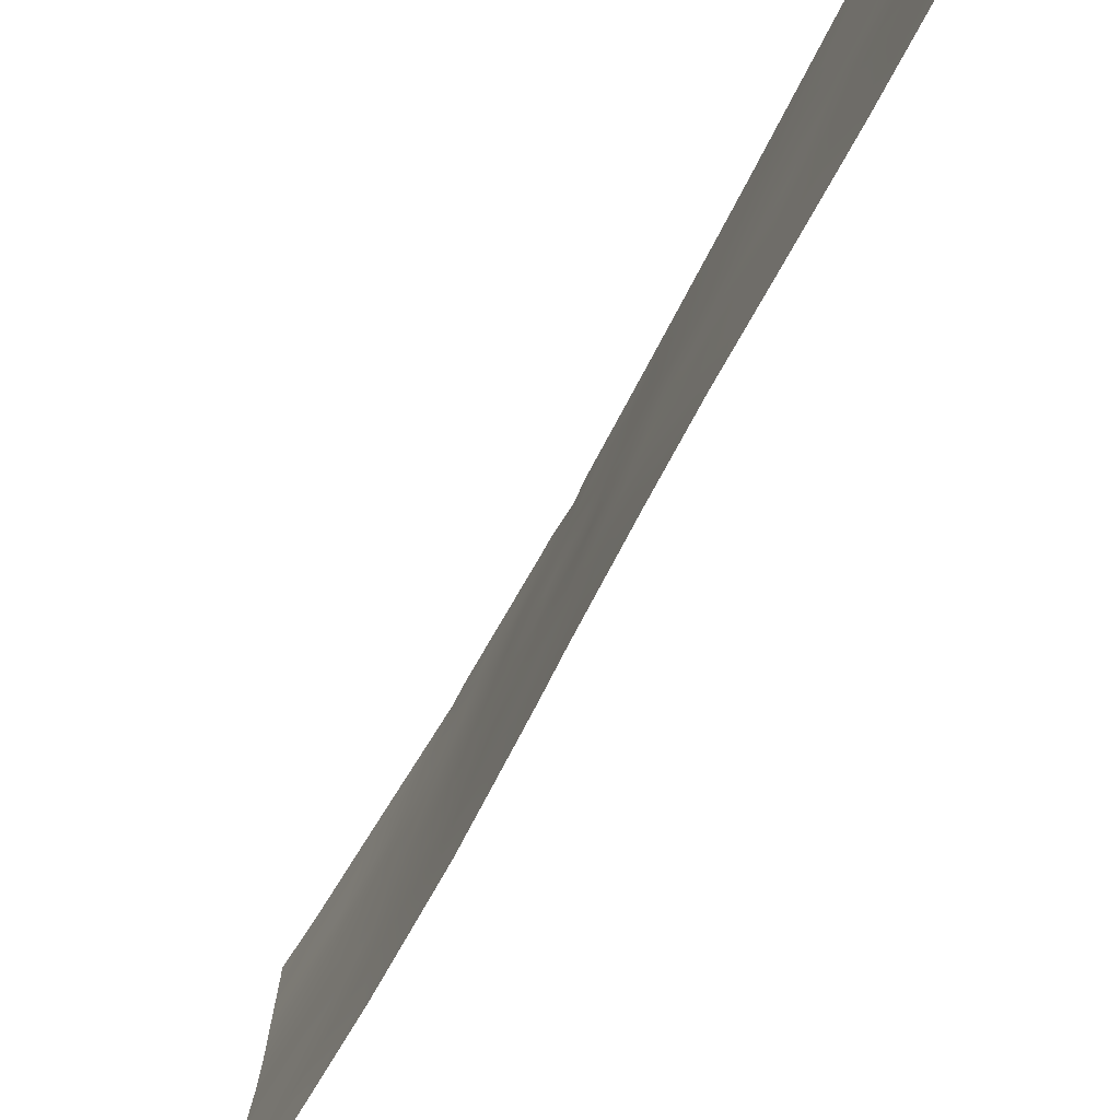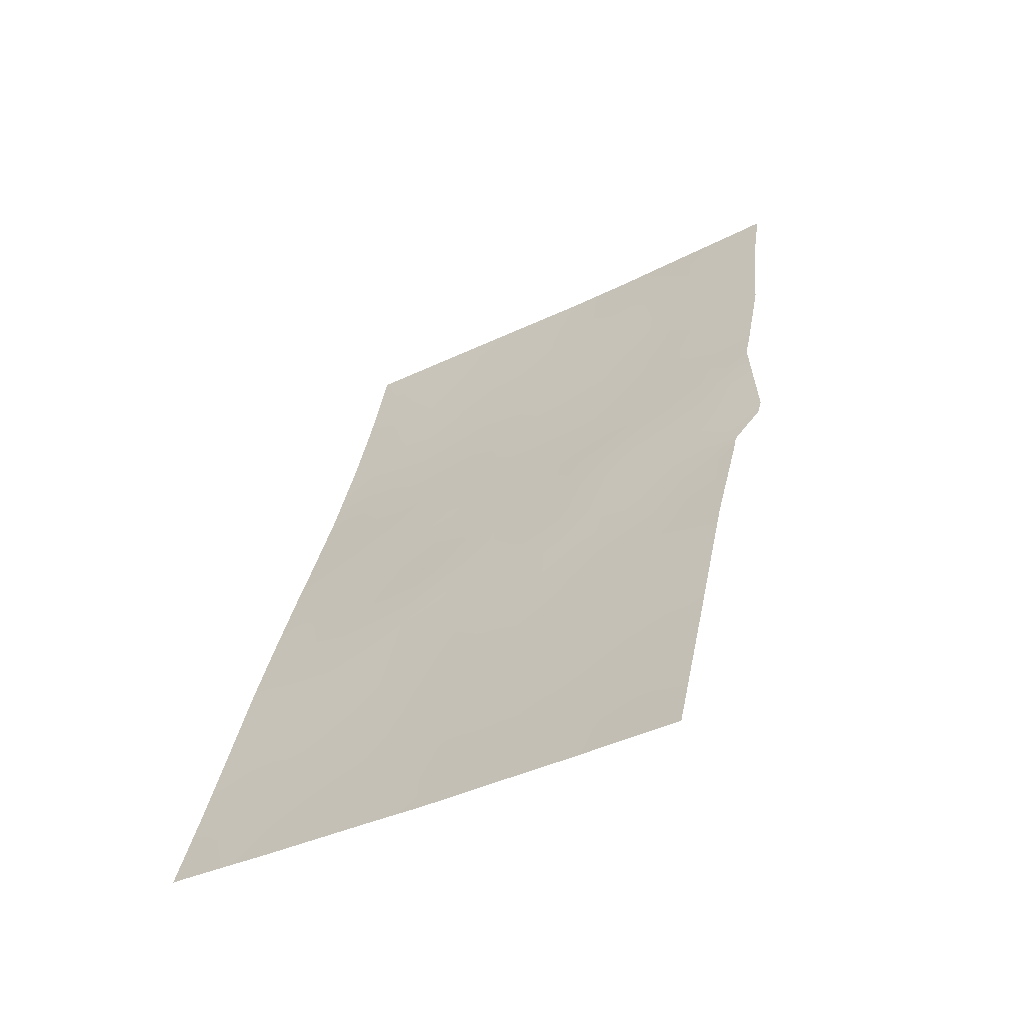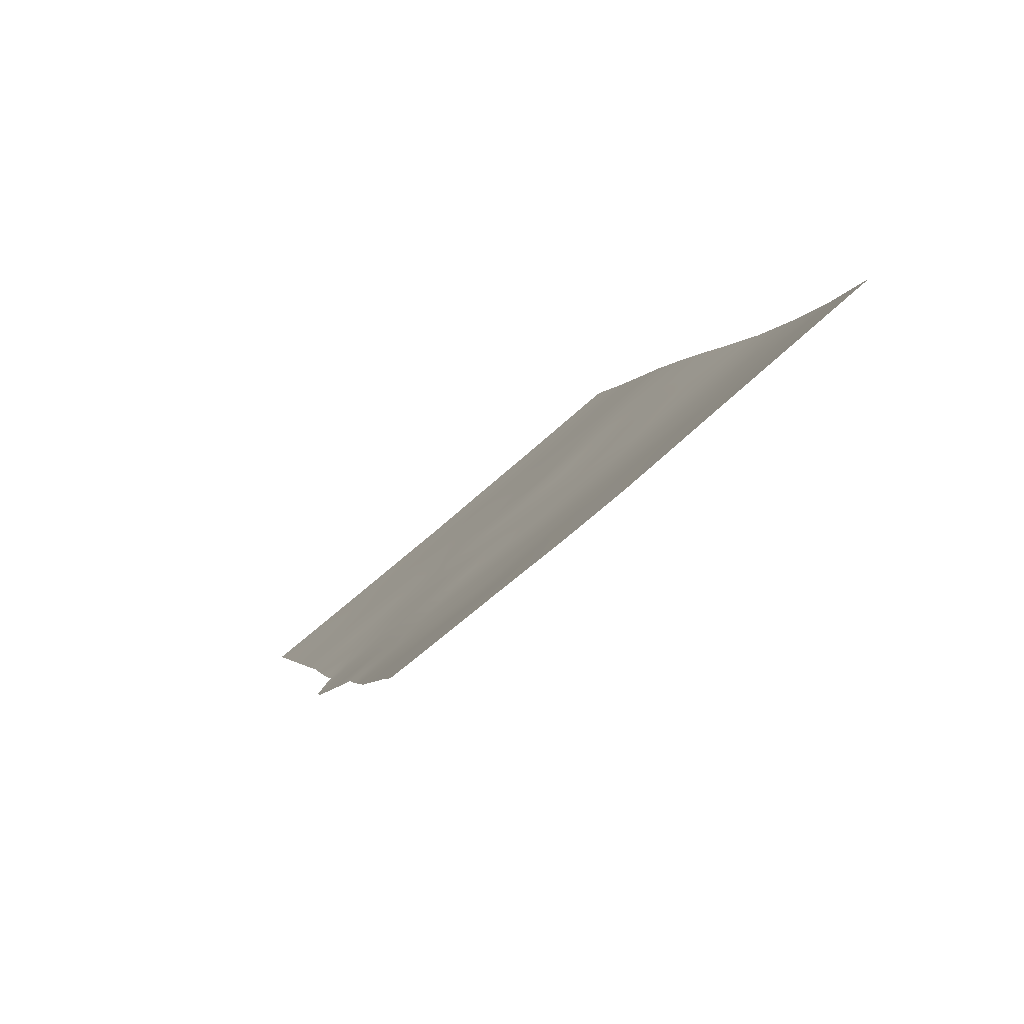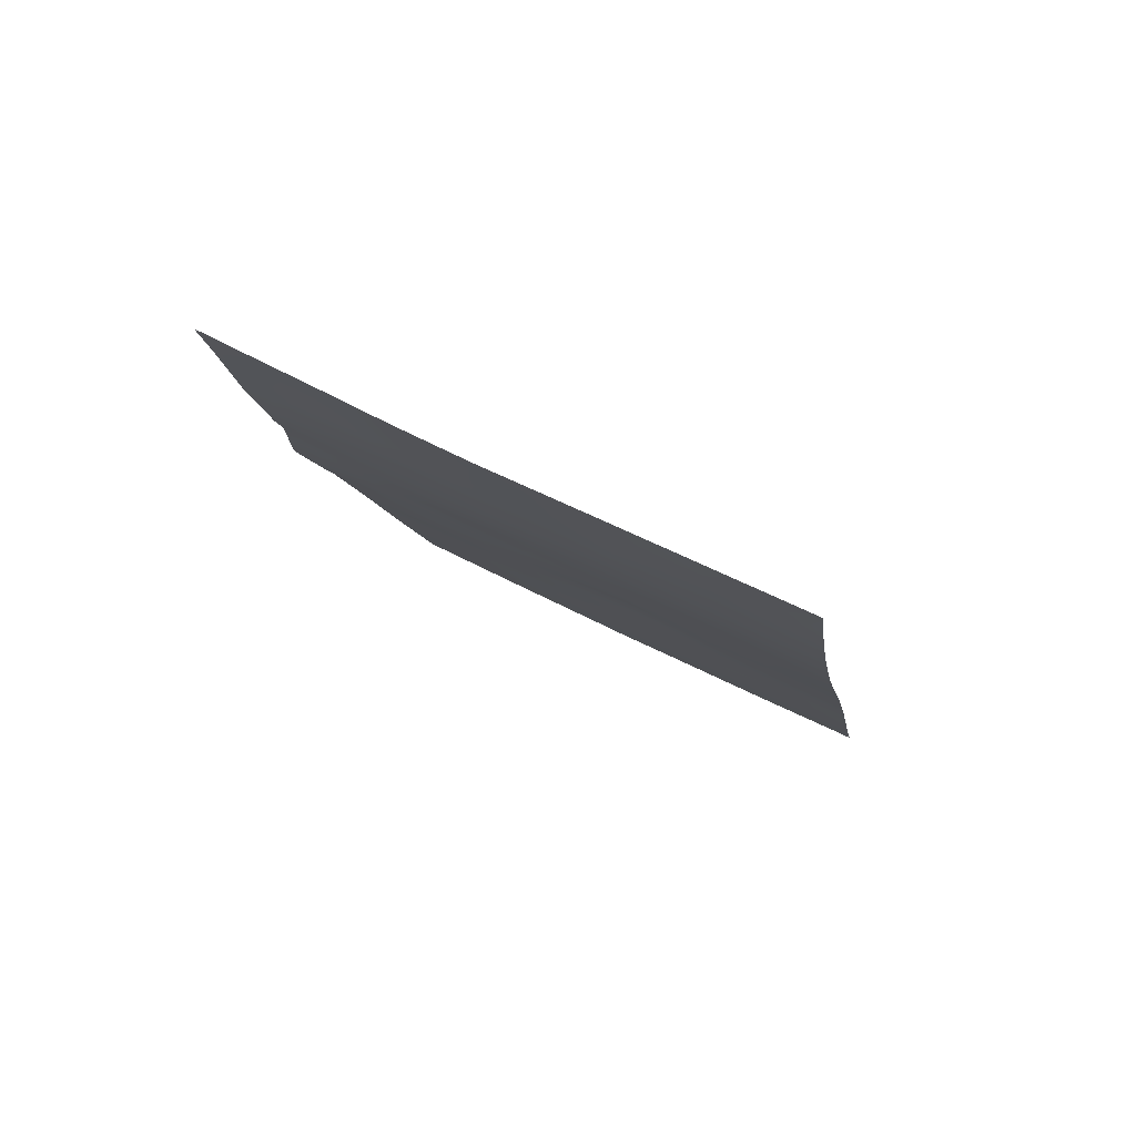
<metadata>
{"format":"obj","ext":"obj","renderer":"f3d","projection":"perspective","resolution":1024,"background":"white","views":[{"elev":-79.4,"azim":-48.8,"up":"+Z"},{"elev":-37.7,"azim":-58.1,"up":"+Y"},{"elev":72.4,"azim":48.5,"up":"+Y"},{"elev":62.6,"azim":117.2,"up":"+Y"}]}
</metadata>
<code>
v -108.6 82.83 -48.16
v -108.1 84.17 -46.82
v -107.7 85.38 -45.33
v -105.7 90.48 -37.92
v -102.8 100 -38.45
v -103.1 98.82 -38
v -102.8 100 -38
v -105.2 91.97 -38.19
v -105 92.63 -39.77
v -106.7 88.18 -46.97
v -105.9 90.05 -37.9
v -105.1 92.41 -43.25
v -105.7 90.53 -39.66
v -108.8 82.1 -44.32
v -107.4 86.14 -46.99
v -104.4 94.24 -46.73
v -104.7 93.42 -41.45
v -107.9 84.62 -39.67
v -105.5 91.34 -50
v -105.5 91.28 -48.73
v -105.5 91.3 -45.08
v -109.2 81.23 -47.55
v -104.1 95.28 -41.28
v -106.6 88.51 -50
v -105.9 90.48 -50
v -109.2 81.23 -45.06
v -107.6 85.4 -38
v -108 84.44 -38
v -109.2 81.22 -43.73
v -102.6 100 -48.45
v -103.1 98.5 -47.31
v -103.9 95.93 -50
v -103.5 97.08 -48.63
v -107.7 85.35 -41.74
v -102.6 100 -45.81
v -102.7 100 -50
v -102.7 100 -40.48
v -102.6 100 -42.01
v -103.1 98.34 -45.25
v -103.3 97.78 -50
v -103.7 96.48 -46.61
v -107.8 85.18 -50
v -109.2 81.26 -40.56
v -105.8 90.5 -43.31
v -105.3 91.59 -37.4
v -104.6 93.99 -37.93
v -106.7 87.76 -38
v -108.5 82.99 -50
v -103.7 96.36 -42.97
v -109.2 81.24 -42.73
v -108.2 83.75 -45.04
v -106.3 89.32 -45.16
v -106.4 88.54 -38.8
v -102.6 100 -43.6
v -104.4 94.51 -37.92
v -104.6 93.67 -50
v -109.2 81.29 -38
v -107 87.31 -45.23
v -107.2 86.83 -50
v -105.4 91.23 -37.43
v -103.8 96.46 -37.86
v -109.2 81.26 -49.75
v -109.2 81.25 -50
v -104.8 93.31 -44.98
v -105.9 90.2 -46.91
v -103.1 98.3 -43.4
v -104.1 95.26 -44.91
v -104.4 94.33 -43.16
v -105.4 91.59 -41.53
v -105.2 92.22 -46.81
v -104.1 95.07 -48.42
v -104.4 94.36 -39.77
v -103.8 96.3 -39.32
v -106.3 89.26 -48.54
v -106.4 88.7 -40.82
v -107 87.21 -41.81
v -107.3 86.45 -43.52
v -107.1 86.82 -39.84
v -104.9 93.01 -48.44
v -103.4 97.32 -44.85
v -107.9 84.89 -48.61
v -106.5 88.53 -43.09
v -108.3 83.58 -42.97
v -108.5 83.18 -41.08
v -103.1 98.56 -39.86
v -105.4 91.28 -38.89
v -105.3 91.63 -39.75
v -105.1 92.25 -38.97
v -105.5 91.13 -40.62
v -105.2 92.09 -40.64
v -106.1 89.51 -38.97
v -105.7 90.45 -38.6
v -106.3 88.91 -37.95
v -105 92.51 -41.51
v -105.2 92 -42.4
v -104.9 92.93 -42.35
v -104.2 94.78 -45.83
v -104.4 94.29 -44.95
v -104.6 93.77 -45.86
v -105.1 92.51 -50
v -104.8 93.31 -49.22
v -105.2 92.25 -49.16
v -105.2 92.16 -48.38
v -104.5 93.87 -42.3
v -104.2 94.81 -42.22
v -104.4 94.34 -41.37
v -109.2 81.23 -46.3
v -108.9 81.88 -46.94
v -107.8 85.08 -38.86
v -102.8 99.3 -47.62
v -103.3 97.79 -47.98
v -103.2 98.13 -49.05
v -108.3 83.54 -38
v -108.1 84.05 -38.8
v -105.8 90.31 -40.67
v -105.7 90.69 -41.51
v -102.6 100 -49.23
v -103.4 97.64 -37.93
v -103.8 96.19 -38.47
v -103 98.89 -50
v -102.9 99.2 -45.53
v -103.1 98.39 -46.28
v -102.9 99.23 -46.62
v -103.4 97.47 -45.95
v -103.3 97.55 -46.97
v -107.5 86.01 -50
v -107.8 85.07 -49.46
v -104.8 93.01 -40.61
v -104.9 92.79 -37.66
v -104.9 92.84 -38.29
v -105.6 91.08 -42.42
v -105.4 91.45 -43.29
v -105.8 90.65 -49.32
v -103.6 96.86 -50
v -103.4 97.28 -49.38
v -103.7 96.46 -49.28
v -108.8 82.3 -38
v -108.9 82.08 -38.83
v -109.2 81.25 -41.65
v -108.7 82.43 -41.79
v -108.8 82.18 -40.85
v -104.3 94.67 -47.57
v -103.9 95.74 -47.57
v -104.1 95.3 -46.68
v -104.1 95.31 -43.09
v -103.9 95.77 -42.13
v -103.7 96.58 -42
v -103.8 96.22 -41.21
v -107.2 86.72 -46.14
v -107.1 87.16 -46.99
v -106.8 87.73 -46.11
v -108.3 83.66 -44.05
v -108.6 82.87 -43.64
v -108.5 82.97 -44.69
v -102.6 100 -47.13
v -103.5 97.26 -42.38
v -103.4 97.52 -43.61
v -103.2 98.17 -42.55
v -106.5 88.7 -47.77
v -106.1 89.71 -47.75
v -106.3 89.2 -46.94
v -106 89.91 -44.22
v -105.9 90.31 -45.13
v -105.6 90.88 -44.2
v -105.6 91.21 -46.86
v -105.3 91.76 -45.95
v -105.7 90.74 -46
v -106.1 89.74 -46.05
v -107 87.05 -40.96
v -106.7 87.88 -41.36
v -106.7 87.82 -40.33
v -108.8 82.15 -45.41
v -102.6 100 -44.7
v -102.9 99.18 -44.49
v -102.9 99.14 -43.55
v -103.1 98.31 -44.28
v -108.2 83.93 -45.94
v -108.5 83.09 -45.64
v -108.4 83.28 -46.54
v -108.9 81.99 -47.88
v -108.6 82.64 -47.17
v -107.5 85.94 -44.46
v -107.6 85.52 -43.59
v -107.8 85.03 -44.48
v -103.6 96.78 -47.69
v -102.6 100 -42.8
v -102.9 99.09 -42.69
v -104.4 94.39 -49.22
v -104.5 94.03 -48.42
v -106.5 88.74 -46.08
v -106.6 88.31 -45.18
v -104.5 93.91 -40.55
v -104.7 93.57 -39.72
v -108.9 81.98 -42.44
v -108.4 83.41 -42
v -105.9 90.16 -42.39
v -106.2 89.33 -42.38
v -106.1 89.65 -41.4
v -106.5 88.65 -41.89
v -106.1 89.56 -43.25
v -106.4 88.92 -44.18
v -103 98.98 -41.76
v -105 92.65 -47.64
v -105.4 91.69 -47.71
v -103.9 95.79 -45.76
v -103.6 96.73 -43.94
v -103.9 95.77 -43.98
v -103.8 96.23 -44.86
v -107.6 85.57 -47.84
v -107.5 86.06 -48.94
v -107.3 86.64 -47.88
v -108.2 84.08 -50
v -108.2 83.99 -49.27
v -108.5 82.97 -49.08
v -108.2 83.81 -48.4
v -108 84.53 -45.27
v -108.1 84.29 -44.49
v -108 84.51 -43.52
v -107.5 85.96 -42.66
v -107.7 85.14 -42.77
v -106.9 87.43 -43.36
v -106.8 87.79 -42.37
v -107.1 86.88 -42.6
v -102.7 100 -39.47
v -103 99.22 -39.11
v -103.6 96.67 -45.62
v -105.5 91.14 -38.08
v -105 92.77 -45.9
v -104.8 93.22 -46.76
v -105.3 91.87 -44.16
v -106.9 87.67 -50
v -106.8 87.89 -49.42
v -107.1 87.21 -48.78
v -104.1 95.36 -38.65
v -104.1 95.48 -37.89
v -104.4 94.32 -38.88
v -108.8 82.21 -49.61
v -108.9 82.12 -50
v -108.9 82.07 -48.88
v -109.2 81.24 -48.65
v -108 84.53 -47.71
v -108.3 83.53 -47.48
v -104.6 93.83 -44.07
v -104.2 94.79 -44.03
v -104.7 93.37 -43.2
v -104.9 92.85 -44.11
v -106.5 88.87 -49.3
v -106.2 89.49 -50
v -106.1 89.84 -49.28
v -107.3 86.33 -45.3
v -107.6 85.73 -46.16
v -103.2 98.02 -41.58
v -103.8 96.1 -48.47
v -104.2 94.81 -40.44
v -104.1 95.18 -39.52
v -105.9 90.23 -48.57
v -106.7 87.79 -39.25
v -106.4 88.65 -39.76
v -104.2 94.8 -50
v -104 95.46 -49.23
v -104.6 93.64 -47.61
v -106.8 87.91 -44.23
v -104.8 93.27 -38.91
v -106.7 88.26 -48.59
v -106.9 87.68 -47.82
v -107.3 86.42 -41.76
v -107.1 86.9 -44.36
v -107 87.06 -38.82
v -106.1 89.56 -40.21
v -107.2 86.58 -38
v -107.4 86.13 -38.9
v -107.4 86.08 -40.78
v -108.1 84.23 -41.36
v -108 84.38 -42.35
v -103.9 95.77 -40.32
v -103.6 96.79 -40.33
v -105.1 92.31 -45.03
v -107.5 85.66 -39.79
v -107.8 85.13 -46.95
v -105.7 90.7 -47.76
v -108.3 83.62 -39.51
v -102.7 100 -41.24
v -108.2 83.96 -40.4
v -107.8 85.02 -40.63
v -107.9 84.79 -46.11
v -103.4 97.5 -39.54
v -103.3 97.84 -40.56
v -108.5 82.96 -40.16
v -108.9 82.07 -39.83
v -109.2 81.28 -39.28
v -103.3 98.19 -38.8
v -103.6 97.08 -38.62
v -102.9 99.3 -49.2
v -108.6 82.74 -42.64
v -103.5 97.13 -41.34
v -108.9 82.07 -43.26
v -108.6 82.97 -38.75
v -103 98.84 -40.84
v -103 98.85 -48.29
v -108.8 82.31 -46.27
v -102.9 99.48 -40.23
v -108.6 82.72 -39.39
f 6 5 7
f 86 87 88
f 89 90 87
f 93 53 91
f 94 95 96
f 97 98 99
f 100 101 102
f 103 20 102
f 104 105 106
f 107 108 300
f 18 109 114
f 111 112 299
f 113 297 114
f 115 116 89
f 121 122 123
f 124 125 122
f 126 210 127
f 90 94 128
f 46 129 130
f 95 131 132
f 134 135 136
f 139 140 141
f 142 143 144
f 105 145 146
f 147 148 146
f 149 150 151
f 152 153 154
f 155 123 110
f 156 157 158
f 159 160 161
f 162 163 164
f 165 166 167
f 163 168 167
f 169 170 171
f 14 26 172
f 173 174 121
f 175 176 174
f 177 178 179
f 108 180 181
f 182 183 184
f 50 29 296
f 125 185 111
f 186 187 175
f 188 189 101
f 190 191 151
f 128 192 193
f 116 196 131
f 197 198 199
f 162 200 201
f 202 158 187
f 103 203 204
f 97 144 205
f 206 207 208
f 209 210 211
f 212 127 213
f 214 213 215
f 216 184 217
f 218 152 217
f 219 220 183
f 221 222 223
f 224 225 301
f 226 124 80
f 168 190 161
f 4 227 60
f 227 45 60
f 227 92 86
f 99 228 229
f 230 132 164
f 59 232 233
f 234 119 235
f 48 237 238
f 237 214 239
f 180 240 239
f 241 242 215
f 157 80 176
f 243 98 244
f 243 245 246
f 247 248 249
f 250 251 149
f 253 185 143
f 254 192 106
f 236 255 234
f 256 249 133
f 257 171 258
f 170 222 199
f 188 259 260
f 142 261 189
f 191 201 262
f 207 145 244
f 130 88 263
f 236 263 193
f 264 159 265
f 219 223 266
f 267 182 250
f 253 260 136
f 197 200 196
f 269 198 115
f 269 91 258
f 104 96 245
f 203 261 229
f 226 208 205
f 270 271 268
f 169 272 266
f 273 195 274
f 267 262 221
f 254 275 255
f 276 275 148
f 230 277 246
f 228 277 166
f 211 265 150
f 271 109 278
f 232 247 264
f 241 209 279
f 280 160 256
f 280 204 165
f 282 298 202
f 178 154 172
f 283 273 284
f 177 285 216
f 251 285 279
f 286 276 287
f 141 288 289
f 289 138 290
f 181 242 179
f 272 278 284
f 274 218 220
f 281 288 283
f 85 225 291
f 8 86 88
f 86 13 87
f 88 87 9
f 13 89 87
f 89 69 90
f 87 90 9
f 91 13 92
f 91 92 11
f 11 93 91
f 93 47 53
f 17 94 96
f 94 69 95
f 96 95 12
f 16 97 99
f 97 67 98
f 99 98 64
f 19 100 102
f 100 56 101
f 102 101 79
f 79 103 102
f 102 20 19
f 17 104 106
f 104 68 105
f 106 105 23
f 26 107 172
f 107 22 108
f 172 107 300
f 27 28 109
f 114 109 28
f 112 120 293
f 299 110 31
f 31 111 299
f 111 33 112
f 28 113 114
f 113 137 297
f 13 115 89
f 115 198 116
f 89 116 69
f 293 117 30
f 6 118 291
f 118 61 292
f 120 112 40
f 35 121 123
f 121 39 122
f 123 122 31
f 39 124 122
f 124 41 125
f 122 125 31
f 42 126 127
f 126 59 210
f 9 90 128
f 90 69 94
f 128 94 17
f 129 45 8
f 14 29 26
f 12 95 132
f 95 69 131
f 132 131 44
f 19 133 25
f 133 19 20
f 32 134 136
f 134 40 135
f 136 135 33
f 137 57 138
f 43 139 141
f 139 50 194
f 141 140 84
f 16 142 144
f 142 71 143
f 144 143 41
f 23 105 146
f 105 68 145
f 146 145 49
f 49 147 146
f 147 295 148
f 146 148 23
f 58 149 151
f 149 15 150
f 151 150 10
f 51 152 154
f 152 83 153
f 154 153 14
f 30 155 110
f 155 35 123
f 110 123 31
f 252 156 158
f 156 49 206
f 158 157 66
f 10 159 161
f 159 74 160
f 161 160 65
f 44 162 164
f 162 52 163
f 164 163 21
f 65 165 167
f 165 70 166
f 167 166 21
f 21 163 167
f 163 52 168
f 167 168 65
f 78 169 171
f 169 76 170
f 171 170 75
f 35 173 121
f 173 54 174
f 121 174 39
f 54 175 174
f 175 66 176
f 174 176 39
f 2 177 179
f 177 51 178
f 179 178 300
f 300 108 181
f 108 22 180
f 181 180 1
f 3 182 184
f 182 77 183
f 184 183 218
f 14 296 29
f 31 125 111
f 125 41 185
f 111 185 33
f 54 186 175
f 186 38 187
f 175 187 66
f 56 188 101
f 188 71 189
f 101 189 79
f 10 190 151
f 190 52 191
f 151 191 58
f 9 128 193
f 128 17 192
f 193 192 72
f 84 140 195
f 195 140 294
f 69 116 131
f 116 198 196
f 131 196 44
f 82 197 199
f 199 198 75
f 52 162 201
f 162 44 200
f 201 200 82
f 38 202 187
f 202 252 158
f 187 158 66
f 20 103 204
f 103 79 203
f 204 203 70
f 40 112 135
f 135 112 33
f 67 97 205
f 97 16 144
f 205 144 41
f 80 206 208
f 206 49 207
f 208 207 67
f 15 209 211
f 209 81 210
f 211 210 233
f 48 212 213
f 212 42 127
f 213 127 81
f 1 214 215
f 214 48 213
f 215 213 81
f 51 216 217
f 216 3 184
f 217 184 218
f 218 83 152
f 217 152 51
f 77 219 183
f 219 34 220
f 183 220 218
f 77 221 223
f 221 82 222
f 223 222 76
f 37 224 301
f 224 5 225
f 301 225 85
f 226 41 124
f 80 124 39
f 65 168 161
f 168 52 190
f 161 190 10
f 227 8 45
f 8 227 86
f 227 4 92
f 86 92 13
f 16 99 229
f 99 64 228
f 229 228 70
f 21 230 164
f 230 12 132
f 164 132 44
f 59 231 232
f 231 24 232
f 55 234 235
f 234 73 119
f 235 119 61
f 46 236 55
f 11 92 4
f 237 62 238
f 63 238 62
f 62 237 239
f 237 48 214
f 239 214 1
f 1 180 239
f 180 22 240
f 239 240 62
f 81 241 215
f 241 2 242
f 215 242 1
f 156 206 157
f 206 80 157
f 66 157 176
f 176 80 39
f 68 243 244
f 243 64 98
f 244 98 67
f 64 243 246
f 243 68 245
f 246 245 12
f 59 233 210
f 127 210 81
f 74 247 249
f 247 24 248
f 249 248 25
f 58 250 149
f 250 3 251
f 149 251 15
f 156 295 147
f 156 147 49
f 71 253 143
f 253 33 185
f 143 185 41
f 23 254 106
f 254 72 192
f 106 192 17
f 55 236 234
f 236 72 255
f 234 255 73
f 20 256 133
f 256 74 249
f 133 249 25
f 53 257 258
f 257 78 171
f 258 171 75
f 75 170 199
f 170 76 222
f 199 222 82
f 71 188 260
f 188 56 259
f 260 259 32
f 71 142 189
f 142 16 261
f 189 261 79
f 58 191 262
f 191 52 201
f 262 201 82
f 67 207 244
f 207 49 145
f 244 145 68
f 46 130 263
f 130 8 88
f 263 88 9
f 72 236 193
f 236 46 263
f 193 263 9
f 233 264 265
f 264 74 159
f 265 159 10
f 34 219 266
f 219 77 223
f 266 223 76
f 58 267 250
f 267 77 182
f 250 182 3
f 33 253 136
f 253 71 260
f 136 260 32
f 78 257 268
f 198 197 196
f 197 82 200
f 196 200 44
f 13 269 115
f 269 75 198
f 75 269 258
f 269 13 91
f 258 91 53
f 68 104 245
f 104 17 96
f 245 96 12
f 70 203 229
f 203 79 261
f 229 261 16
f 41 226 205
f 226 80 208
f 205 208 67
f 47 270 268
f 270 27 271
f 268 271 78
f 76 169 266
f 169 78 272
f 266 272 34
f 34 273 274
f 273 84 195
f 274 195 83
f 77 267 221
f 267 58 262
f 221 262 82
f 72 254 255
f 254 23 275
f 255 275 73
f 295 276 148
f 276 73 275
f 148 275 23
f 12 230 246
f 230 21 277
f 246 277 64
f 70 228 166
f 228 64 277
f 166 277 21
f 15 211 150
f 211 233 265
f 150 265 10
f 78 271 278
f 271 27 109
f 278 109 18
f 233 232 264
f 232 24 247
f 264 247 74
f 294 194 296
f 194 50 296
f 153 296 14
f 2 241 279
f 241 81 209
f 279 209 15
f 20 280 256
f 280 65 160
f 256 160 74
f 65 280 165
f 280 20 204
f 165 204 70
f 114 281 18
f 38 282 202
f 282 37 301
f 300 178 172
f 178 51 154
f 172 154 14
f 18 283 284
f 283 84 273
f 284 273 34
f 51 177 216
f 177 2 285
f 216 285 3
f 15 251 279
f 251 3 285
f 279 285 2
f 85 286 287
f 286 73 276
f 287 276 295
f 43 141 289
f 141 84 288
f 43 289 290
f 289 302 138
f 290 138 57
f 300 181 179
f 181 1 242
f 179 242 2
f 34 272 284
f 272 78 278
f 284 278 18
f 34 274 220
f 274 83 218
f 18 281 283
f 281 114 297
f 283 288 84
f 287 298 85
f 225 6 291
f 6 225 5
f 257 53 47
f 291 292 286
f 291 118 292
f 292 61 119
f 292 119 73
f 36 117 293
f 129 8 130
f 139 194 140
f 268 257 47
f 85 291 286
f 286 292 73
f 252 287 295
f 293 30 299
f 140 194 294
f 252 295 156
f 112 293 299
f 195 294 83
f 83 294 153
f 296 153 294
f 298 282 301
f 281 297 302
f 301 85 298
f 252 202 298
f 298 287 252
f 36 293 120
f 299 30 110
f 297 137 138
f 302 297 138
f 288 302 289
f 281 302 288

</code>
